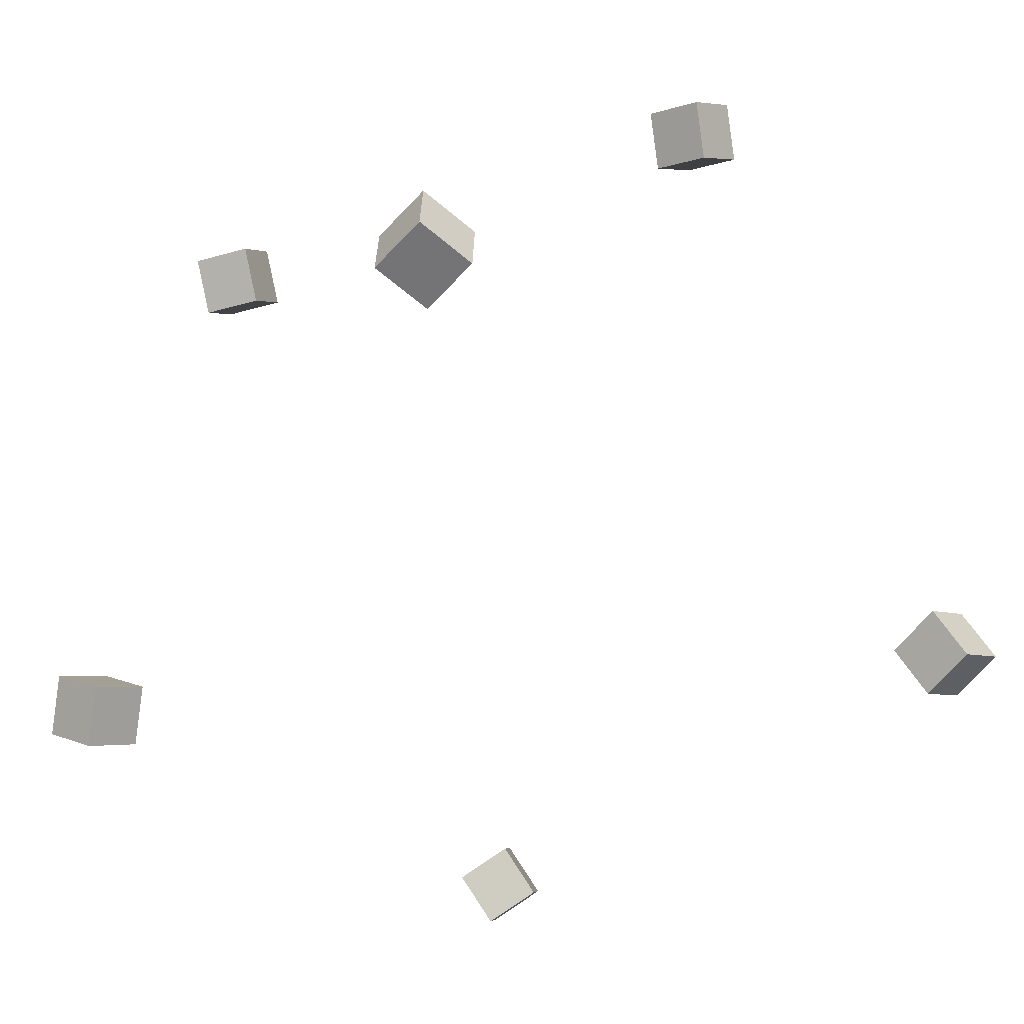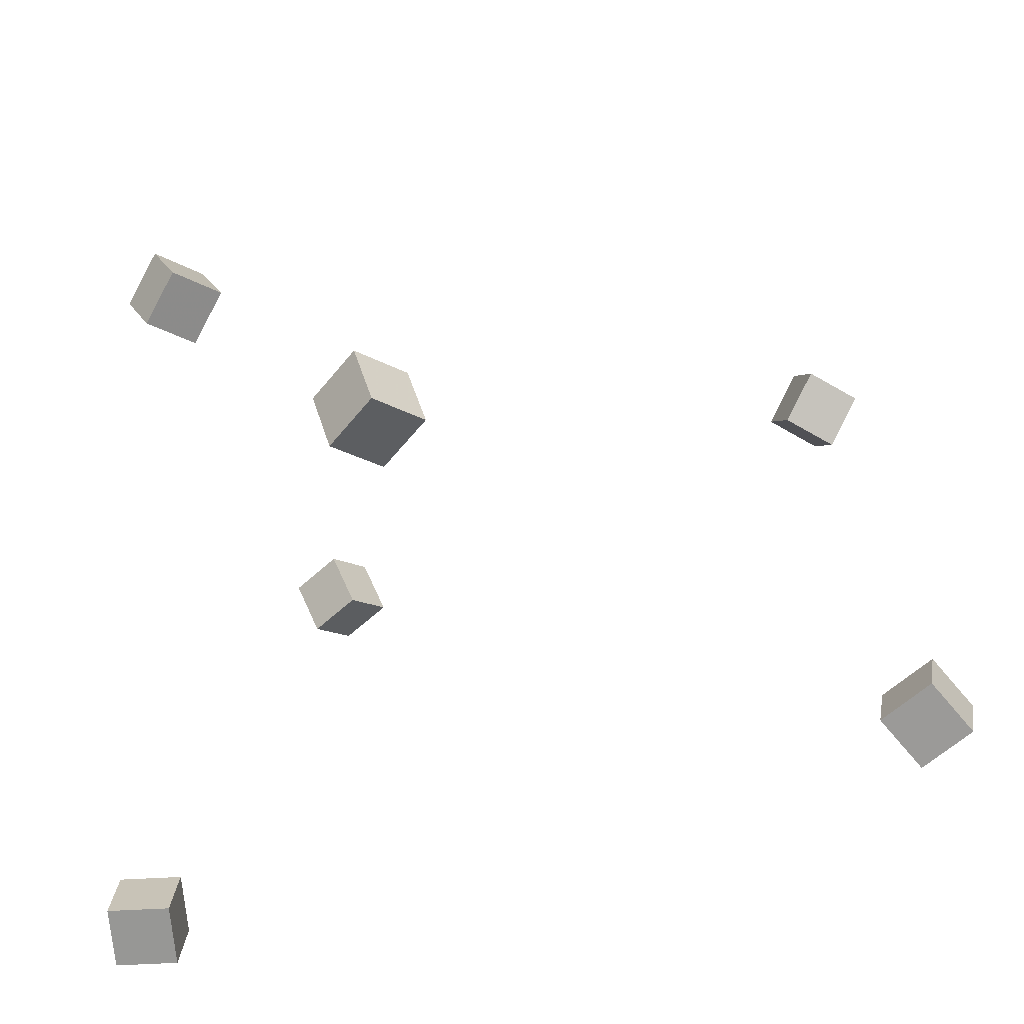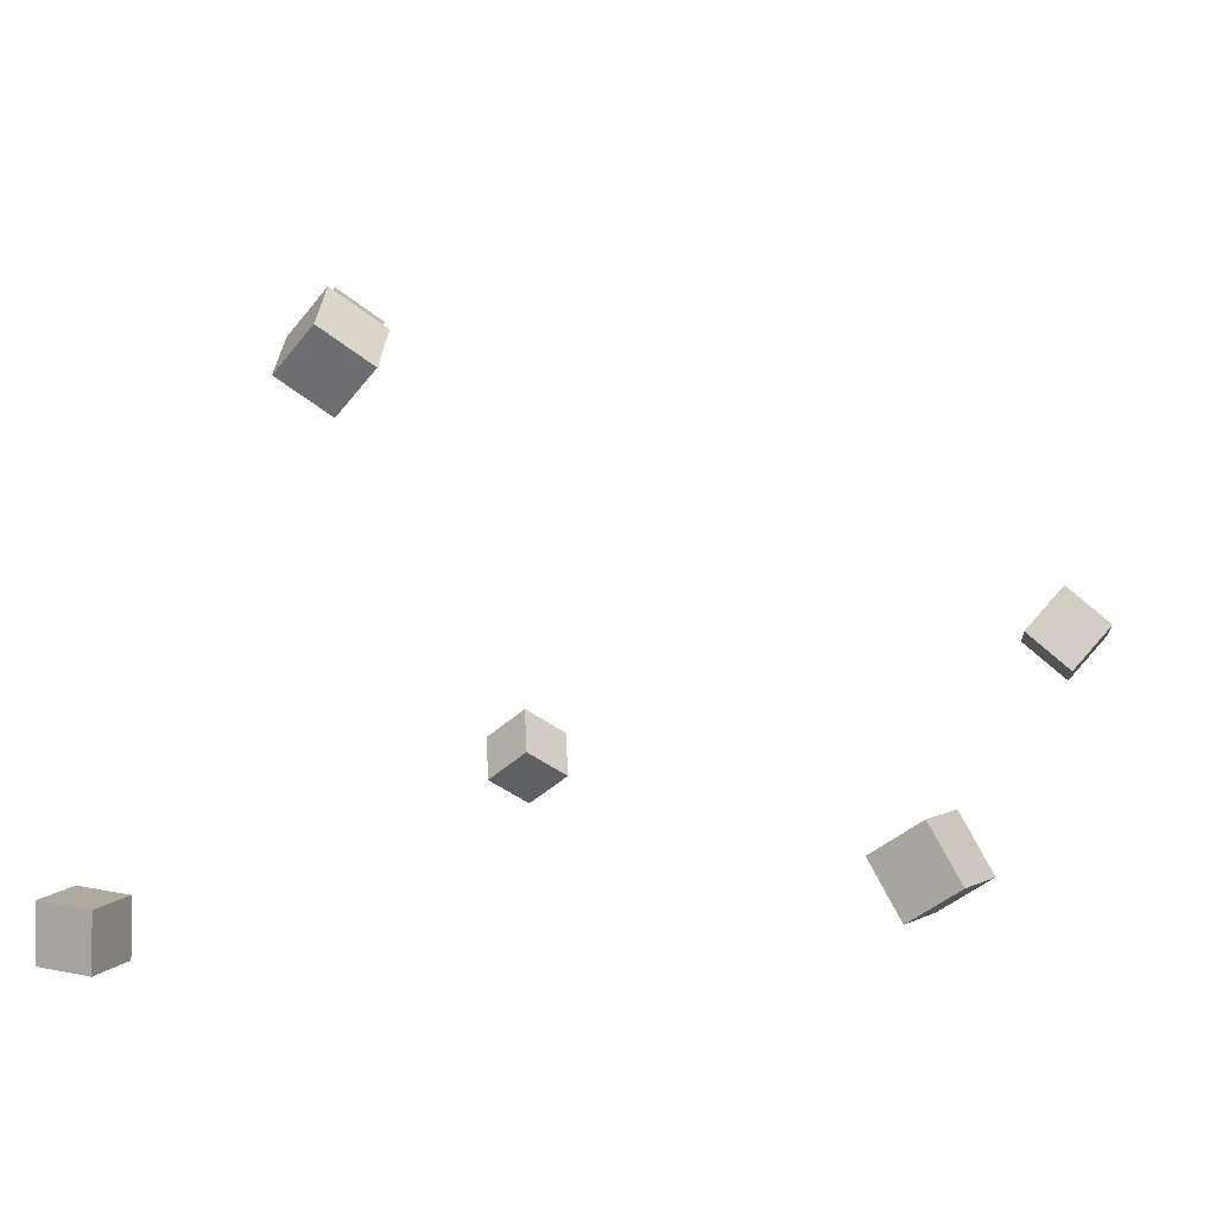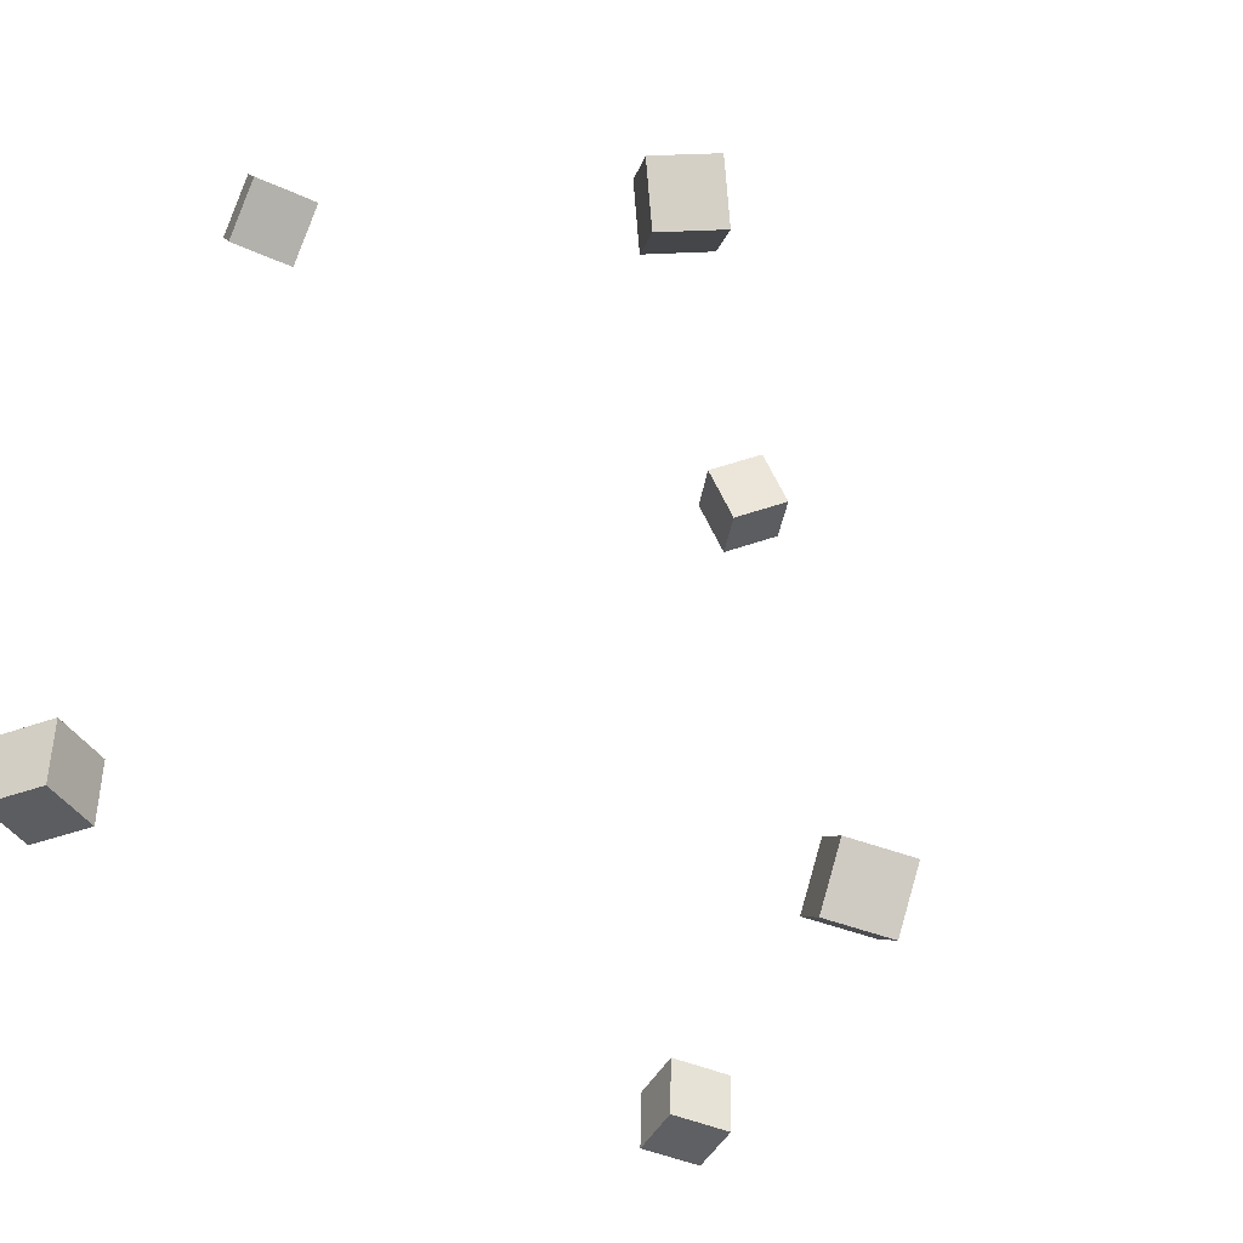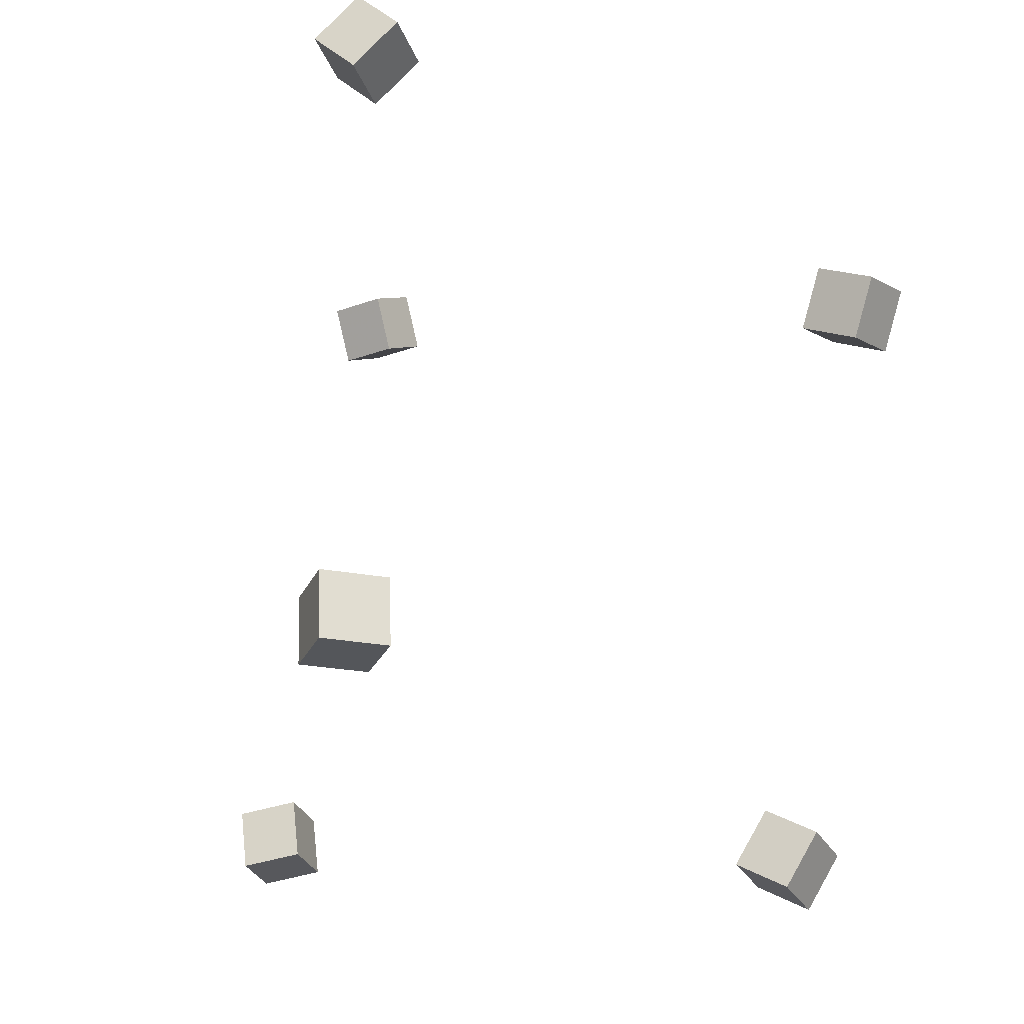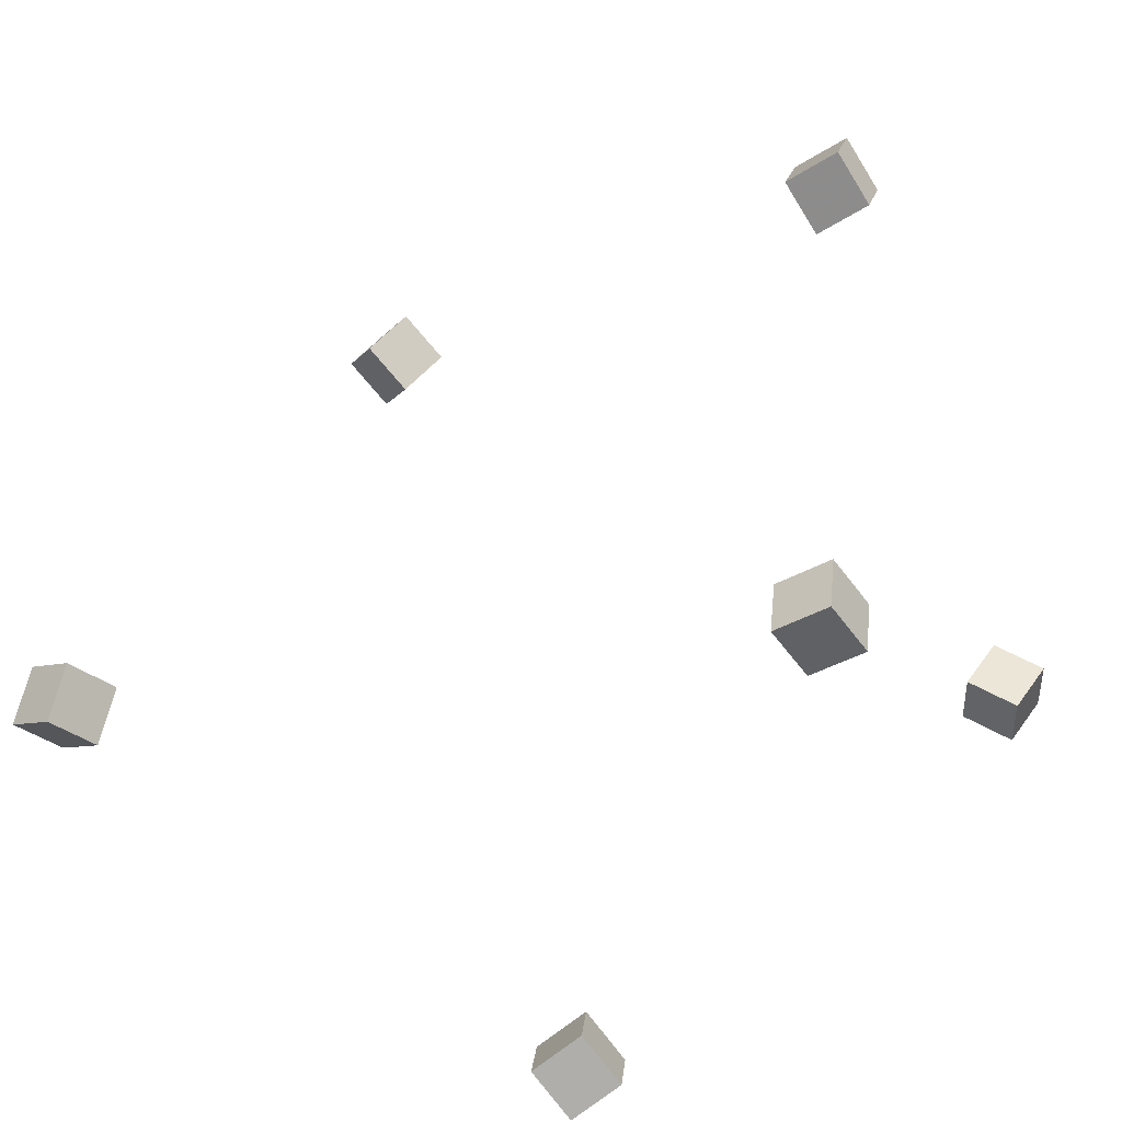
<metadata>
{"format":"obj","ext":"obj","renderer":"f3d","projection":"perspective","resolution":1024,"background":"white","views":[{"elev":-54.7,"azim":134.7,"up":"+Y"},{"elev":-68.8,"azim":-172.8,"up":"+Z"},{"elev":8.5,"azim":-158.8,"up":"+Y"},{"elev":-33.7,"azim":119.7,"up":"+Z"},{"elev":-21.9,"azim":72.0,"up":"+Z"},{"elev":49.9,"azim":30.5,"up":"+Y"}]}
</metadata>
<code>
v -0.3653 -0.05868 0.3355
v -0.3499 -0.07777 0.3902
v -0.3982 -0.01501 0.3601
v -0.3829 -0.0341 0.4147
v -0.3175 -0.02223 0.3348
v -0.3021 -0.04132 0.3895
v -0.3505 0.02144 0.3594
v -0.3351 0.002345 0.414
f 1.0 7.0 5.0
f 1.0 3.0 7.0
f 1.0 4.0 3.0
f 1.0 2.0 4.0
f 3.0 8.0 7.0
f 3.0 4.0 8.0
f 5.0 7.0 8.0
f 5.0 8.0 6.0
f 1.0 5.0 6.0
f 1.0 6.0 2.0
f 2.0 6.0 8.0
f 2.0 8.0 4.0
v 0.2222 -0.2453 0.3827
v 0.2417 -0.2083 0.4253
v 0.1744 -0.2103 0.3742
v 0.194 -0.1733 0.4168
v 0.2522 -0.2142 0.342
v 0.2717 -0.1772 0.3846
v 0.2045 -0.1792 0.3335
v 0.224 -0.1422 0.3761
f 9.0 15.0 13.0
f 9.0 11.0 15.0
f 9.0 12.0 11.0
f 9.0 10.0 12.0
f 11.0 16.0 15.0
f 11.0 12.0 16.0
f 13.0 15.0 16.0
f 13.0 16.0 14.0
f 9.0 13.0 14.0
f 9.0 14.0 10.0
f 10.0 14.0 16.0
f 10.0 16.0 12.0
v 0.3363 0.251 0.08816
v 0.2951 0.2172 0.1119
v 0.3023 0.2983 0.09638
v 0.2611 0.2645 0.1202
v 0.3603 0.259 0.141
v 0.3191 0.2252 0.1648
v 0.3262 0.3063 0.1492
v 0.285 0.2725 0.173
f 17.0 23.0 21.0
f 17.0 19.0 23.0
f 17.0 20.0 19.0
f 17.0 18.0 20.0
f 19.0 24.0 23.0
f 19.0 20.0 24.0
f 21.0 23.0 24.0
f 21.0 24.0 22.0
f 17.0 21.0 22.0
f 17.0 22.0 18.0
f 18.0 22.0 24.0
f 18.0 24.0 20.0
v 0.07345 0.2991 -0.3892
v 0.03394 0.265 -0.3611
v 0.08719 0.3257 -0.3377
v 0.04768 0.2916 -0.3096
v 0.1155 0.2585 -0.3794
v 0.07594 0.2244 -0.3513
v 0.1292 0.2851 -0.3279
v 0.08968 0.251 -0.2998
f 25.0 31.0 29.0
f 25.0 27.0 31.0
f 25.0 28.0 27.0
f 25.0 26.0 28.0
f 27.0 32.0 31.0
f 27.0 28.0 32.0
f 29.0 31.0 32.0
f 29.0 32.0 30.0
f 25.0 29.0 30.0
f 25.0 30.0 26.0
f 26.0 30.0 32.0
f 26.0 32.0 28.0
v 0.3485 -0.2694 -0.2882
v 0.3447 -0.2698 -0.2291
v 0.3463 -0.2102 -0.288
v 0.3425 -0.2106 -0.2289
v 0.4074 -0.2672 -0.2844
v 0.4036 -0.2676 -0.2253
v 0.4052 -0.2081 -0.2841
v 0.4014 -0.2084 -0.225
f 33.0 39.0 37.0
f 33.0 35.0 39.0
f 33.0 36.0 35.0
f 33.0 34.0 36.0
f 35.0 40.0 39.0
f 35.0 36.0 40.0
f 37.0 39.0 40.0
f 37.0 40.0 38.0
f 33.0 37.0 38.0
f 33.0 38.0 34.0
f 34.0 38.0 40.0
f 34.0 40.0 36.0
v -0.4155 -0.1226 -0.2838
v -0.4252 -0.1266 -0.2242
v -0.382 -0.0735 -0.275
v -0.3917 -0.07749 -0.2155
v -0.3668 -0.1569 -0.2781
v -0.3765 -0.1609 -0.2186
v -0.3332 -0.1078 -0.2693
v -0.343 -0.1118 -0.2098
f 41.0 47.0 45.0
f 41.0 43.0 47.0
f 41.0 44.0 43.0
f 41.0 42.0 44.0
f 43.0 48.0 47.0
f 43.0 44.0 48.0
f 45.0 47.0 48.0
f 45.0 48.0 46.0
f 41.0 45.0 46.0
f 41.0 46.0 42.0
f 42.0 46.0 48.0
f 42.0 48.0 44.0

</code>
